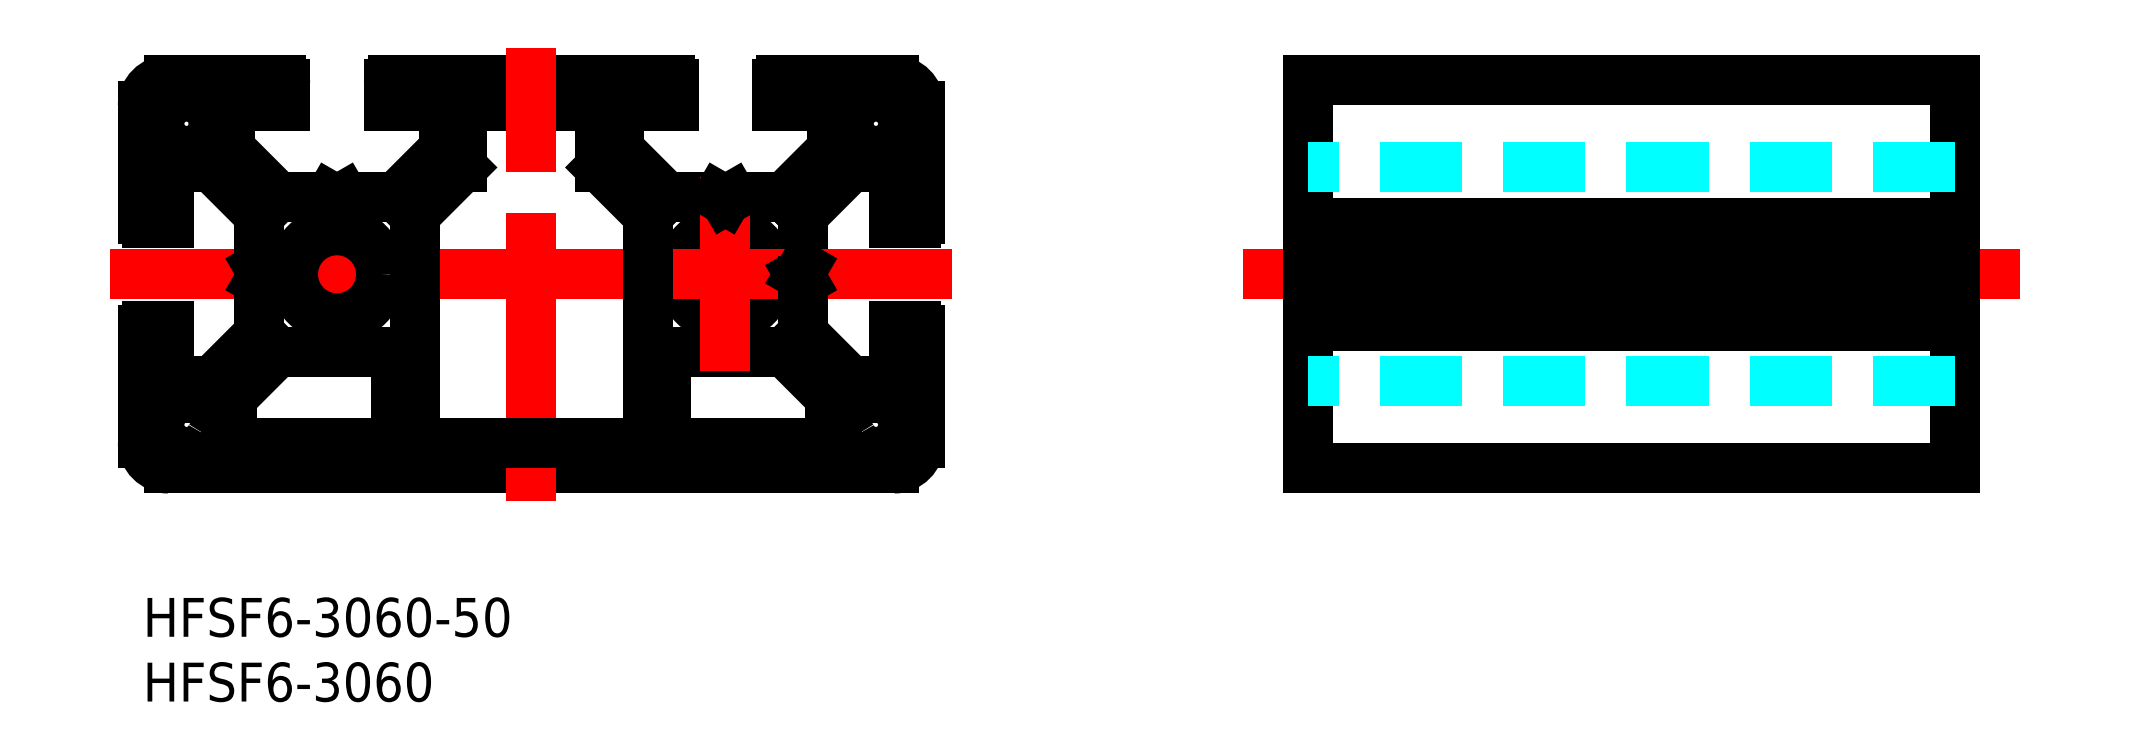
<metadata>
{"format":"dxf","ext":"dxf","renderer":"ezdxf+matplotlib","layout":"modelspace","background":"white","min_lineweight":24,"dpi":150}
</metadata>
<code>
0
SECTION
2
ENTITIES
0
INSERT
8
MSM_CONTINUOUS
2
*U2
10
0
20
0
30
0
0
INSERT
8
MSM_CONTINUOUS
2
*U3
10
0
20
0
30
0
0
LINE
8
MSM_CONTINUOUS
10
90
20
40
30
0
11
140
21
40
31
0
0
LINE
8
MSM_CONTINUOUS
10
140
20
40
30
0
11
140
21
10
31
0
0
LINE
8
MSM_CONTINUOUS
10
140
20
10
30
0
11
90
21
10
31
0
0
LINE
8
MSM_CONTINUOUS
10
90
20
10
30
0
11
90
21
40
31
0
0
LINE
8
MSM_CONTINUOUS
10
90
20
29
30
0
11
140
21
29
31
0
0
LINE
8
MSM_CONTINUOUS
10
90
20
21
30
0
11
140
21
21
31
0
0
LINE
8
MSM_CENTER
10
145
20
25
30
0
11
85
21
25
31
0
0
LINE
8
MSM_DASHED
10
140
20
33.25
30
0
11
90
21
33.25
31
0
0
LINE
8
MSM_DASHED
10
140
20
16.75
30
0
11
90
21
16.75
31
0
0
LINE
8
MSM_CONTINUOUS
10
90
20
25.52
30
0
11
140
21
25.52
31
0
0
LINE
8
MSM_CONTINUOUS
10
90
20
24.48
30
0
11
140
21
24.48
31
0
0
LINE
8
MSM_CONTINUOUS
10
39
20
29.59
30
0
11
39
21
25
31
0
0
LINE
8
MSM_CONTINUOUS
10
51
20
29.59
30
0
11
51
21
25.52
31
0
0
CIRCLE
8
MSM_CONTINUOUS
10
45
20
25
30
0
40
3.4
0
LINE
8
MSM_CONTINUOUS
10
45.52
20
31
30
0
11
49.59
21
31
31
0
0
LINE
8
MSM_CONTINUOUS
10
49
20
39.7
30
0
11
49
21
38
31
0
0
ARC
8
MSM_CONTINUOUS
10
58
20
38
30
0
40
2
50
9e-05
51
90
0
CIRCLE
8
MSM_CONTINUOUS
10
56.63
20
36.63
30
0
40
2.1
0
LINE
8
MSM_CONTINUOUS
10
49.3
20
40
30
0
11
58
21
40
31
0
0
ARC
8
MSM_CONTINUOUS
10
49.3
20
39.7
30
0
40
0.3
50
90
51
180
0
LINE
8
MSM_CONTINUOUS
10
51
20
29.59
30
0
11
54.66
21
33.25
31
0
0
LINE
8
MSM_CONTINUOUS
10
60
20
38
30
0
11
60
21
29.3
31
0
0
LINE
8
MSM_CONTINUOUS
10
58
20
33.25
30
0
11
58
21
29
31
0
0
LINE
8
MSM_CONTINUOUS
10
54.66
20
33.25
30
0
11
58
21
33.25
31
0
0
LINE
8
MSM_CONTINUOUS
10
58
20
29
30
0
11
59.7
21
29
31
0
0
ARC
8
MSM_CONTINUOUS
10
59.7
20
29.3
30
0
40
0.3
50
270
51
360
0
LINE
8
MSM_CONTINUOUS
10
49.59
20
31
30
0
11
53.25
21
34.66
31
0
0
LINE
8
MSM_CONTINUOUS
10
49
20
38
30
0
11
53.25
21
38
31
0
0
LINE
8
MSM_CONTINUOUS
10
53.25
20
38
30
0
11
53.25
21
34.66
31
0
0
LINE
8
MSM_CONTINUOUS
10
41
20
39.7
30
0
11
41
21
38
31
0
0
LINE
8
MSM_CONTINUOUS
10
40.7
20
40
30
0
11
19.3
21
40
31
0
0
ARC
8
MSM_CONTINUOUS
10
40.7
20
39.7
30
0
40
0.3
50
360
51
90
0
LINE
8
MSM_CONTINUOUS
10
41
20
38
30
0
11
36.75
21
38
31
0
0
LINE
8
MSM_CONTINUOUS
10
40.41
20
31
30
0
11
36.75
21
34.66
31
0
0
LINE
8
MSM_CONTINUOUS
10
39
20
29.59
30
0
11
35.34
21
33.25
31
0
0
LINE
8
MSM_CONTINUOUS
10
44.48
20
31
30
0
11
40.41
21
31
31
0
0
LINE
8
MSM_CONTINUOUS
10
36.75
20
38
30
0
11
36.75
21
34.66
31
0
0
LINE
8
MSM_CONTINUOUS
10
45
20
19
30
0
11
49.59
21
19
31
0
0
LINE
8
MSM_CONTINUOUS
10
53.58
20
12
30
0
11
40.71
21
12
31
0
0
LINE
8
MSM_CONTINUOUS
10
2
20
10
30
0
11
58
21
10
31
0
0
LINE
8
MSM_CENTER
10
62.5
20
25
30
0
11
-2.5
21
25
31
0
0
LINE
8
MSM_CONTINUOUS
10
60
20
12
30
0
11
60
21
20.7
31
0
0
ARC
8
MSM_CONTINUOUS
10
56.63
20
13.38
30
0
40
2.1
50
208.5
51
90
0
LINE
8
MSM_CONTINUOUS
10
51
20
20.41
30
0
11
54.66
21
16.75
31
0
0
LINE
8
MSM_CONTINUOUS
10
56.63
20
15.47
30
0
11
53.11
21
15.47
31
0
0
ARC
8
MSM_CONTINUOUS
10
59.7
20
20.7
30
0
40
0.3
50
360
51
90
0
LINE
8
MSM_CONTINUOUS
10
58
20
16.75
30
0
11
58
21
21
31
0
0
LINE
8
MSM_CONTINUOUS
10
58
20
21
30
0
11
59.7
21
21
31
0
0
LINE
8
MSM_CONTINUOUS
10
54.66
20
16.75
30
0
11
58
21
16.75
31
0
0
LINE
8
MSM_CONTINUOUS
10
49.59
20
19
30
0
11
53.11
21
15.47
31
0
0
ARC
8
MSM_CONTINUOUS
10
58
20
12
30
0
40
2
50
270
51
2e-05
0
ARC
8
MSM_CONTINUOUS
10
54.22
20
12.07
30
0
40
0.6375
50
28.47
51
186.3
0
LINE
8
MSM_CONTINUOUS
10
39
20
12.3
30
0
11
39
21
25
31
0
0
LINE
8
MSM_CONTINUOUS
10
45
20
19
30
0
11
40.71
21
19
31
0
0
LINE
8
MSM_CENTER
10
15
20
17.5
30
0
11
15
21
32.5
31
0
0
CIRCLE
8
MSM_CONTINUOUS
10
15
20
25
30
0
40
3.4
0
LINE
8
MSM_CONTINUOUS
10
9
20
29.59
30
0
11
9
21
25.52
31
0
0
LINE
8
MSM_CONTINUOUS
10
21
20
29.59
30
0
11
21
21
25
31
0
0
CIRCLE
8
MSM_CONTINUOUS
10
3.375
20
36.63
30
0
40
2.1
0
ARC
8
MSM_CONTINUOUS
10
2
20
38
30
0
40
2
50
90
51
180
0
LINE
8
MSM_CONTINUOUS
10
11
20
39.7
30
0
11
11
21
38
31
0
0
LINE
8
MSM_CONTINUOUS
10
10.7
20
40
30
0
11
2
21
40
31
0
0
ARC
8
MSM_CONTINUOUS
10
10.7
20
39.7
30
0
40
0.3
50
0
51
90
0
LINE
8
MSM_CONTINUOUS
10
2
20
33.25
30
0
11
2
21
29
31
0
0
LINE
8
MSM_CONTINUOUS
10
7.1e-15
20
38
30
0
11
7.1e-15
21
29.3
31
0
0
LINE
8
MSM_CONTINUOUS
10
5.336
20
33.25
30
0
11
2
21
33.25
31
0
0
ARC
8
MSM_CONTINUOUS
10
0.3
20
29.3
30
0
40
0.3
50
180
51
270
0
LINE
8
MSM_CONTINUOUS
10
2
20
29
30
0
11
0.3
21
29
31
0
0
LINE
8
MSM_CONTINUOUS
10
11
20
38
30
0
11
6.75
21
38
31
0
0
LINE
8
MSM_CONTINUOUS
10
6.75
20
38
30
0
11
6.75
21
34.66
31
0
0
LINE
8
MSM_CONTINUOUS
10
19
20
39.7
30
0
11
19
21
38
31
0
0
ARC
8
MSM_CONTINUOUS
10
19.3
20
39.7
30
0
40
0.3
50
90
51
180
0
LINE
8
MSM_CONTINUOUS
10
19
20
38
30
0
11
23.25
21
38
31
0
0
LINE
8
MSM_CONTINUOUS
10
23.25
20
38
30
0
11
23.25
21
34.66
31
0
0
ARC
8
MSM_CONTINUOUS
10
3.375
20
13.38
30
0
40
2.1
50
90
51
331.5
0
LINE
8
MSM_CONTINUOUS
10
7.1e-15
20
12
30
0
11
7.1e-15
21
20.7
31
0
0
LINE
8
MSM_CONTINUOUS
10
2
20
16.75
30
0
11
2
21
21
31
0
0
ARC
8
MSM_CONTINUOUS
10
0.3
20
20.7
30
0
40
0.3
50
90
51
180
0
LINE
8
MSM_CONTINUOUS
10
2
20
21
30
0
11
0.3
21
21
31
0
0
LINE
8
MSM_CONTINUOUS
10
5.336
20
16.75
30
0
11
2
21
16.75
31
0
0
ARC
8
MSM_CONTINUOUS
10
2
20
12
30
0
40
2
50
180
51
270
0
ARC
8
MSM_CONTINUOUS
10
5.782
20
12.07
30
0
40
0.6375
50
353.7
51
151.5
0
LINE
8
MSM_CONTINUOUS
10
21
20
12.3
30
0
11
21
21
25
31
0
0
LINE
8
MSM_CONTINUOUS
10
40.41
20
18.7
30
0
11
40.41
21
12.3
31
0
0
LINE
8
MSM_CONTINUOUS
10
35.34
20
33.25
30
0
11
35.34
21
37.7
31
0
0
LINE
8
MSM_CONTINUOUS
10
35.04
20
38
30
0
11
24.96
21
38
31
0
0
LINE
8
MSM_CONTINUOUS
10
24.66
20
33.25
30
0
11
24.66
21
37.7
31
0
0
LINE
8
MSM_CONTINUOUS
10
19.59
20
18.7
30
0
11
19.59
21
12.3
31
0
0
LINE
8
MSM_CONTINUOUS
10
19.29
20
12
30
0
11
6.415
21
12
31
0
0
ARC
8
MSM_CONTINUOUS
10
40.71
20
12.3
30
0
40
0.3
50
180
51
270
0
ARC
8
MSM_CONTINUOUS
10
40.71
20
18.7
30
0
40
0.3
50
90
51
180
0
ARC
8
MSM_CONTINUOUS
10
35.04
20
37.7
30
0
40
0.3
50
0
51
90
0
ARC
8
MSM_CONTINUOUS
10
24.96
20
37.7
30
0
40
0.3
50
90
51
180
0
ARC
8
MSM_CONTINUOUS
10
19.29
20
12.3
30
0
40
0.3
50
270
51
0
0
LINE
8
MSM_CENTER
10
30
20
7.5
30
0
11
30
21
42.5
31
0
0
LINE
8
MSM_CONTINUOUS
10
21.3
20
12
30
0
11
38.7
21
12
31
0
0
ARC
8
MSM_CONTINUOUS
10
21.3
20
12.3
30
0
40
0.3
50
180
51
270
0
ARC
8
MSM_CONTINUOUS
10
38.7
20
12.3
30
0
40
0.3
50
270
51
0
0
LINE
8
MSM_CONTINUOUS
10
19.59
20
31
30
0
11
15.52
21
31
31
0
0
LINE
8
MSM_CONTINUOUS
10
19.29
20
19
30
0
11
10.41
21
19
31
0
0
ARC
8
MSM_CONTINUOUS
10
19.29
20
18.7
30
0
40
0.3
50
0
51
90
0
LINE
8
MSM_CONTINUOUS
10
5.336
20
33.25
30
0
11
9
21
29.59
31
0
0
LINE
8
MSM_CONTINUOUS
10
6.75
20
34.66
30
0
11
10.41
21
31
31
0
0
LINE
8
MSM_CONTINUOUS
10
19.59
20
31
30
0
11
23.25
21
34.66
31
0
0
LINE
8
MSM_CONTINUOUS
10
24.66
20
33.25
30
0
11
21
21
29.59
31
0
0
LINE
8
MSM_CONTINUOUS
10
9
20
20.41
30
0
11
5.336
21
16.75
31
0
0
LINE
8
MSM_CONTINUOUS
10
10.41
20
19
30
0
11
6.889
21
15.48
31
0
0
LINE
8
MSM_CONTINUOUS
10
3.375
20
15.48
30
0
11
6.889
21
15.48
31
0
0
LINE
8
MSM_CENTER
10
45
20
17.5
30
0
11
45
21
32.5
31
0
0
LINE
8
MSM_CONTINUOUS
10
9.3
20
25
30
0
11
9
21
25.52
31
0
0
LINE
8
MSM_CONTINUOUS
10
9.3
20
25
30
0
11
9
21
24.48
31
0
0
LINE
8
MSM_CONTINUOUS
10
15
20
30.7
30
0
11
14.48
21
31
31
0
0
LINE
8
MSM_CONTINUOUS
10
15
20
30.7
30
0
11
15.52
21
31
31
0
0
LINE
8
MSM_CONTINUOUS
10
14.48
20
31
30
0
11
10.41
21
31
31
0
0
LINE
8
MSM_CONTINUOUS
10
9
20
24.48
30
0
11
9
21
20.41
31
0
0
LINE
8
MSM_CONTINUOUS
10
45
20
30.7
30
0
11
44.48
21
31
31
0
0
LINE
8
MSM_CONTINUOUS
10
45
20
30.7
30
0
11
45.52
21
31
31
0
0
LINE
8
MSM_CONTINUOUS
10
50.7
20
25
30
0
11
51
21
25.52
31
0
0
LINE
8
MSM_CONTINUOUS
10
50.7
20
25
30
0
11
51
21
24.48
31
0
0
LINE
8
MSM_CONTINUOUS
10
51
20
24.48
30
0
11
51
21
20.41
31
0
0
ENDSEC
0
EOF

</code>
